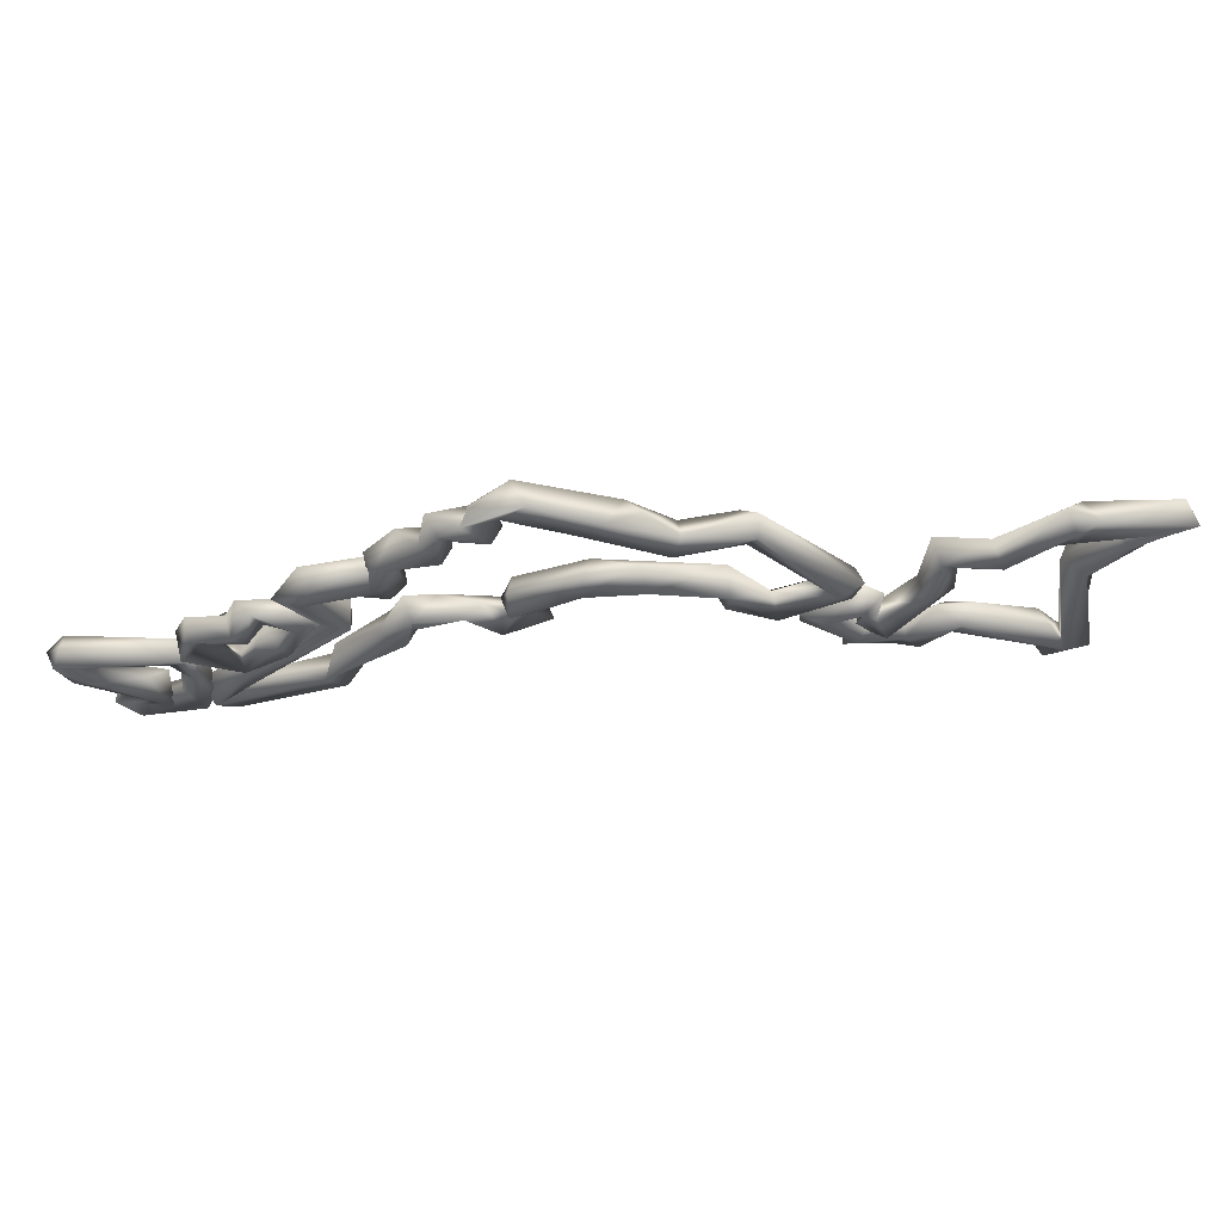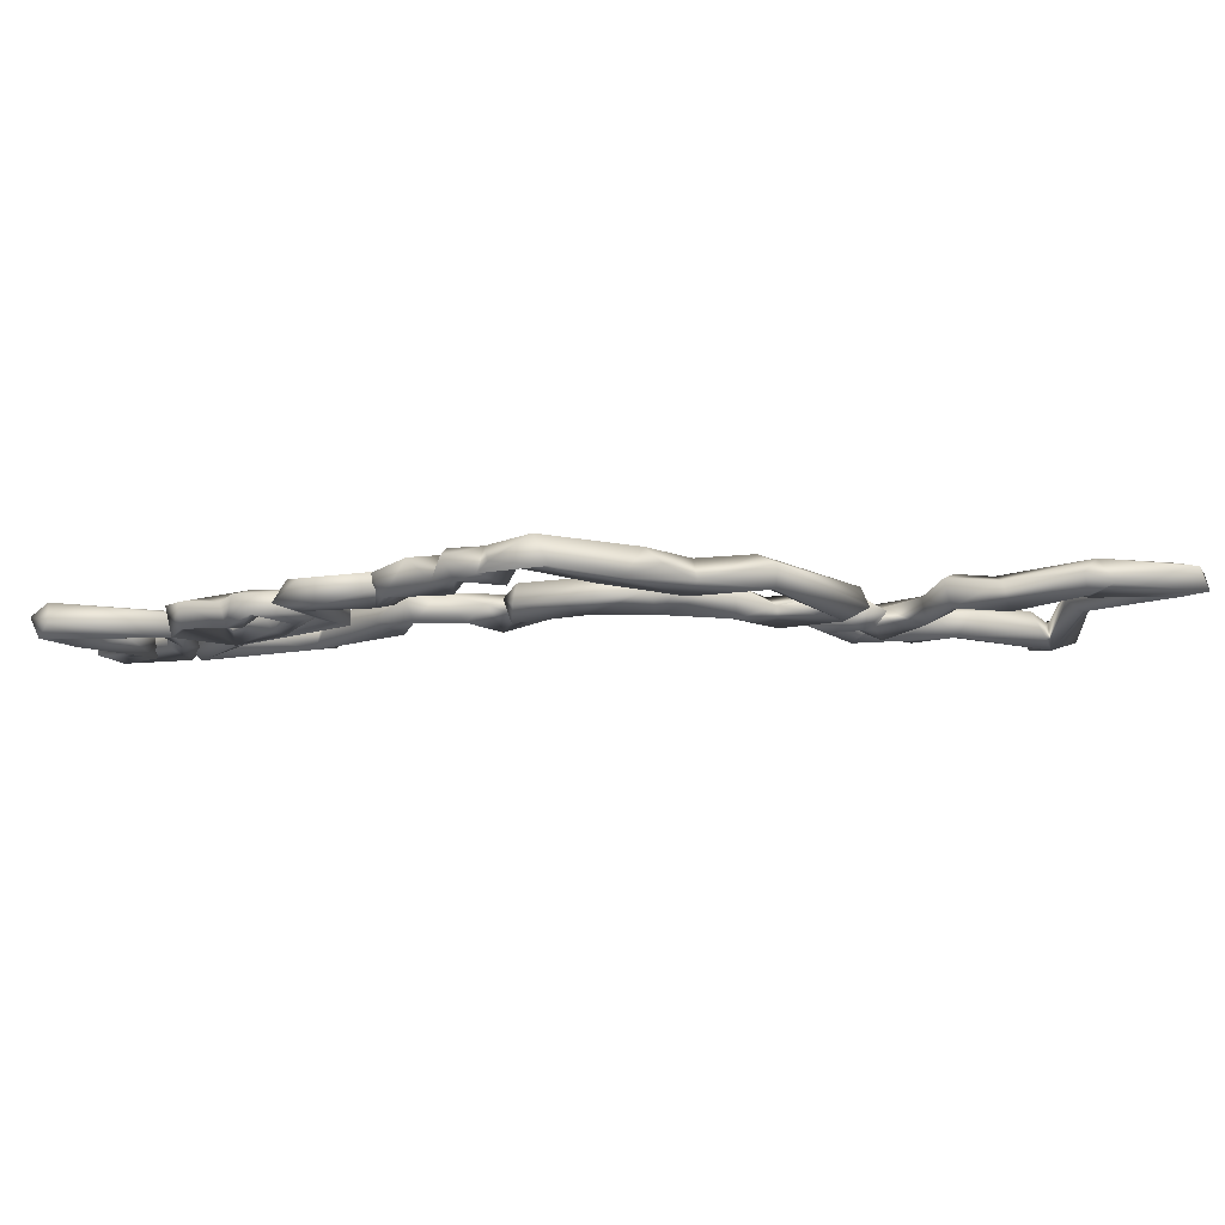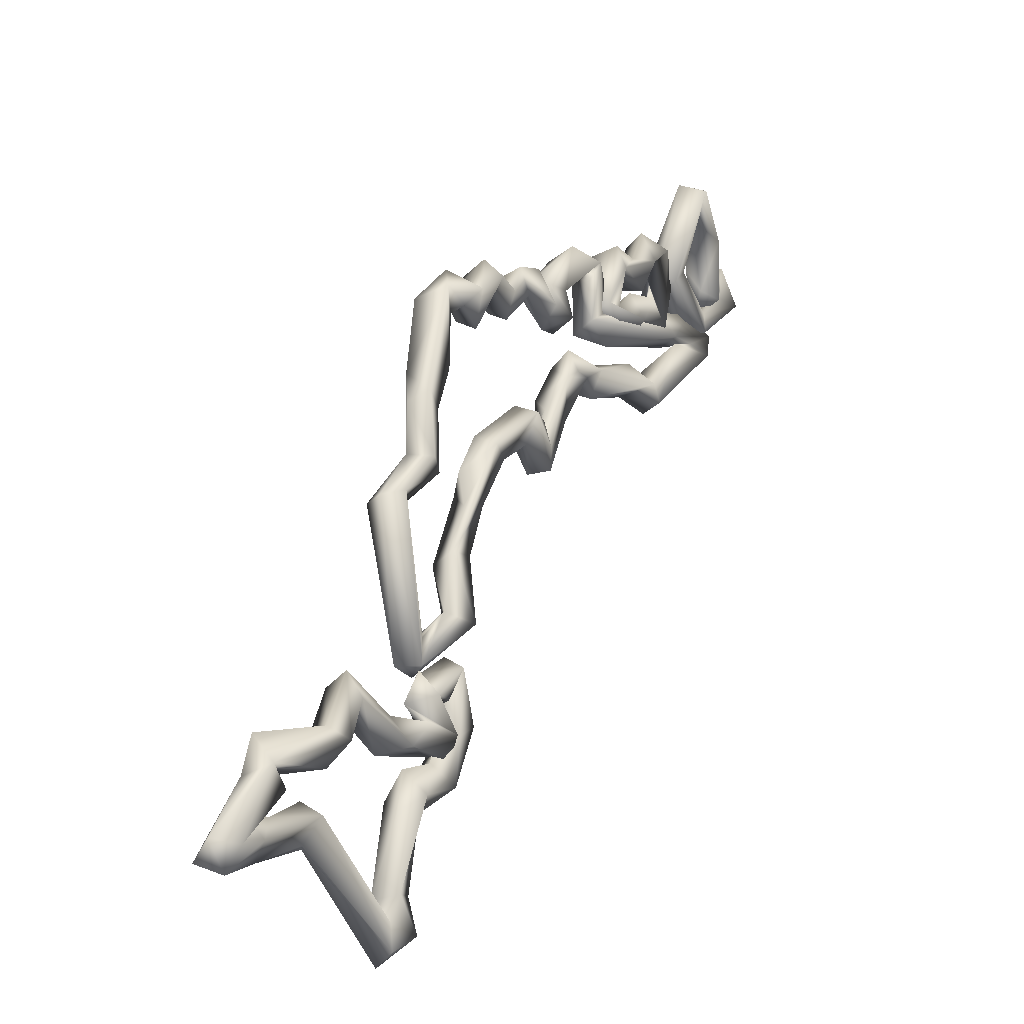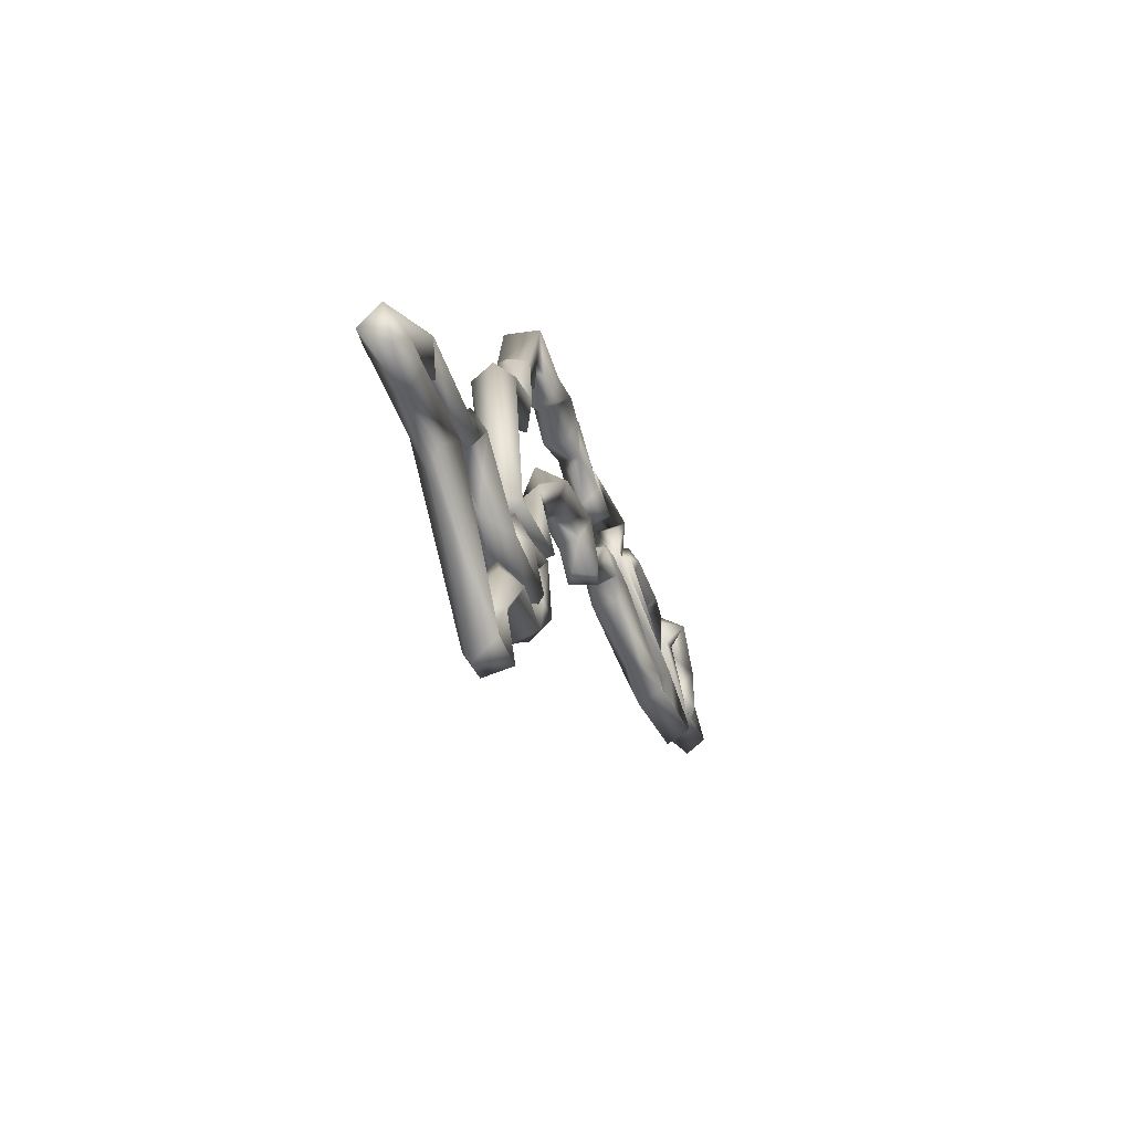
<metadata>
{"format":"obj","ext":"obj","renderer":"f3d","projection":"perspective","resolution":1024,"background":"white","views":[{"elev":-29.4,"azim":58.3,"up":"+Y"},{"elev":-14.3,"azim":53.1,"up":"+Y"},{"elev":-12.3,"azim":123.4,"up":"+Z"},{"elev":-58.2,"azim":107.2,"up":"+Z"}]}
</metadata>
<code>
o JP.001_CUCurve.033
v 1.788 0.000699 0.3813
v 1.788 -0.001572 0.3791
v 1.782 -0.000766 0.3874
v 1.781 0.002004 0.3887
v 1.778 0.001359 0.3864
v 1.778 -0.001681 0.3878
v 1.78 -0.001912 0.3891
v 1.781 -0.0001 0.3915
v 1.769 0.002038 0.3919
v 1.771 0.000741 0.3891
v 1.771 -0.002201 0.3914
v 1.771 0.00079 0.3932
v 1.767 -0.000698 0.3942
v 1.768 0.000816 0.399
v 1.767 0.001986 0.3963
v 1.768 -0.00213 0.3975
v 1.761 0.000788 0.3953
v 1.759 0.001937 0.3925
v 1.762 -0.000203 0.3912
v 1.76 -0.00195 0.3939
v 1.754 0.000892 0.3954
v 1.751 0.002014 0.3944
v 1.751 -0.001759 0.3923
v 1.753 -0.00113 0.3952
v 1.751 0.000765 0.3917
v 1.75 -0.000556 0.3959
v 1.757 -0.000233 0.397
v 1.754 0.001964 0.3982
v 1.753 -0.00101 0.3969
v 1.754 -0.002016 0.3979
v 1.756 0.000896 0.4005
v 1.754 -0.001123 0.4004
v 1.75 0.000684 0.3979
v 1.75 0.002051 0.4015
v 1.749 -0.000853 0.4029
v 1.747 -9e-06 0.4011
v 1.751 -0.001865 0.4
v 1.748 0.001677 0.3956
v 1.752 0.000778 0.3961
v 1.751 -0.001284 0.3948
v 1.749 -0.001964 0.3947
v 1.746 -0.000789 0.3947
v 1.749 -0.000734 0.3903
v 1.751 0.001708 0.389
v 1.75 0.001747 0.3944
v 1.753 -0.001831 0.3907
v 1.754 0.000367 0.3913
v 1.751 -0.001319 0.3874
v 1.756 0.00048 0.3861
v 1.756 0.001983 0.3878
v 1.758 -1.2e-05 0.3903
v 1.756 -0.001403 0.3867
v 1.76 0.000854 0.3861
v 1.758 -0.001931 0.3871
v 1.761 0.002018 0.3777
v 1.758 0.000851 0.3777
v 1.762 -0.000708 0.3771
v 1.758 0.001815 0.3738
v 1.761 0.000926 0.375
v 1.76 -0.001905 0.3738
v 1.757 -0.001396 0.3743
v 1.761 -0.000736 0.3706
v 1.762 0.001859 0.3721
v 1.773 0.001963 0.3844
v 1.774 -0.000527 0.3859
v 1.773 -0.000919 0.3814
v 1.775 0.000758 0.3816
v 1.775 -0.001922 0.3844
v 1.78 -0.001946 0.3827
v 1.781 -2.2e-05 0.3795
v 1.78 0.000807 0.3838
v 1.782 0.001926 0.3815
v 1.783 7e-06 0.3845
v 1.786 0.000924 0.3781
v 1.785 0.001865 0.3809
v 1.785 0.000147 0.3825
v 1.785 -0.001973 0.381
v 1.756 0.000825 0.4039
v 1.756 -0.001977 0.4023
v 1.763 0.000621 0.4176
v 1.759 -0.000801 0.4164
v 1.762 -0.001901 0.4171
v 1.76 0.002034 0.4183
v 1.757 -0.000827 0.4232
v 1.755 0.001961 0.4229
v 1.753 0.000619 0.4218
v 1.754 -0.001828 0.4225
v 1.754 0.001139 0.4284
v 1.757 -5.1e-05 0.4285
v 1.756 0.00187 0.4299
v 1.755 -0.001713 0.4322
v 1.752 -0.001774 0.4335
v 1.751 0.000783 0.4334
v 1.753 0.001926 0.442
v 1.749 -0.00081 0.4412
v 1.751 0.000751 0.4395
v 1.754 -0.001576 0.4407
v 1.75 -0.000786 0.445
v 1.748 0.000882 0.4411
v 1.746 0.001865 0.4433
v 1.746 -0.001231 0.4442
v 1.746 0.000817 0.4389
v 1.746 -0.001863 0.4402
v 1.744 0.000573 0.4474
v 1.743 -0.000944 0.4433
v 1.745 -0.001926 0.4458
v 1.743 0.002037 0.4456
v 1.74 -0.001098 0.446
v 1.74 0.00203 0.4446
v 1.74 0.000608 0.4416
v 1.74 -0.001918 0.4427
v 1.739 0.001594 0.4479
v 1.736 0.000816 0.4455
v 1.734 -0.001939 0.4481
v 1.734 0.000809 0.4491
v 1.734 -0.000742 0.4452
v 1.732 -0.000144 0.4426
v 1.728 -0.000683 0.443
v 1.728 0.001946 0.4445
v 1.731 0.001616 0.4454
v 1.727 -0.000709 0.4459
v 1.73 -0.00188 0.4462
v 1.732 0.001494 0.4476
v 1.729 0.001566 0.4476
v 1.733 -0.000775 0.4481
v 1.723 -0.001568 0.4515
v 1.727 -0.001934 0.4522
v 1.727 0.000955 0.4537
v 1.722 -0.000859 0.4544
v 1.722 0.001989 0.4528
v 1.723 0.000924 0.4504
v 1.719 0.000719 0.451
v 1.72 -0.001305 0.447
v 1.72 0.000755 0.4473
v 1.723 0.001525 0.4455
v 1.722 -0.001935 0.4446
v 1.72 0.000849 0.4434
v 1.705 0.000578 0.4511
v 1.704 0.001933 0.4481
v 1.704 -0.00084 0.4473
v 1.705 -0.001881 0.4499
v 1.698 -0.000152 0.4529
v 1.699 0.000864 0.4487
v 1.697 -0.002005 0.4498
v 1.696 0.001638 0.4504
v 1.697 0.001905 0.4476
v 1.696 -0.000796 0.4465
v 1.702 0.000566 0.448
v 1.708 -0.000843 0.438
v 1.709 0.001857 0.4389
v 1.709 -0.001913 0.4417
v 1.714 -0.0007 0.4388
v 1.71 0.001828 0.4409
v 1.714 0.000671 0.4427
v 1.723 0.000784 0.4364
v 1.721 -0.000838 0.4409
v 1.722 0.001982 0.4398
v 1.722 -0.001986 0.4376
v 1.724 0.0015 0.4384
v 1.727 0.001847 0.4385
v 1.727 0.000804 0.4411
v 1.727 -0.001894 0.4394
v 1.724 -0.001143 0.438
v 1.729 0.001468 0.4375
v 1.73 -0.001859 0.4349
v 1.727 0.000282 0.433
v 1.733 0.001847 0.4283
v 1.732 0.000285 0.4332
v 1.73 -0.002167 0.4297
v 1.733 -0.000838 0.4297
v 1.733 0.001663 0.4258
v 1.734 -0.000567 0.4254
v 1.735 -0.001593 0.4289
v 1.736 0.000722 0.4283
v 1.736 0.001979 0.4318
v 1.733 0.000884 0.4315
v 1.733 -0.001975 0.4309
v 1.736 -0.00069 0.4328
v 1.744 0.001933 0.4266
v 1.742 -0.001975 0.4264
v 1.741 0.000779 0.4256
v 1.744 -0.0008 0.4277
v 1.744 0.000301 0.4199
v 1.748 -5e-06 0.423
v 1.748 0.000824 0.4191
v 1.746 -0.002007 0.4206
v 1.751 0.001395 0.4137
v 1.747 0.000982 0.4137
v 1.75 -0.002012 0.4125
v 1.746 -0.000814 0.4105
v 1.748 0.001927 0.4063
v 1.751 8.7e-05 0.4074
v 1.748 -0.001528 0.4048
v 1.755 -0.000761 0.3999
v 1.757 0.001942 0.4008
v 1.759 -0.000616 0.4007
v 1.716 -0.000692 0.4525
v 1.716 0.001909 0.4538
v 1.718 -0.001559 0.4552
v 1.717 0.000872 0.4565
v 1.713 0.000796 0.456
v 1.711 0.000993 0.4524
v 1.712 -0.001485 0.4526
v 1.709 0.001969 0.4564
v 1.712 -0.001853 0.4549
v 1.709 -0.001963 0.4588
v 1.71 0.000743 0.4599
v 1.705 0.001478 0.4589
v 1.708 -0.000216 0.4559
v 1.705 -0.00192 0.4577
v 1.704 0.000783 0.4545
v 1.707 -0.002147 0.4504
v 1.708 0.000845 0.4522
v 1.706 0.001461 0.4489
v 1.712 0.001845 0.4485
v 1.713 0.000767 0.4515
v 1.714 -0.00178 0.4498
v 1.716 0.000681 0.4492
v 1.713 -0.001812 0.4475
v 1.714 0.000697 0.4456
v 1.721 -0.000554 0.4471
v 1.72 0.001979 0.4485
v 1.718 -0.001661 0.4491
v 1.696 -0.001943 0.4695
v 1.698 -0.000701 0.4699
v 1.697 0.002131 0.4691
v 1.696 -0.000592 0.4662
v 1.694 0.000702 0.4701
v 1.694 -0.001945 0.4644
v 1.693 0.002151 0.4633
v 1.692 -0.000937 0.4657
v 1.693 -0.00076 0.458
v 1.697 0.001218 0.4561
v 1.697 -0.000778 0.459
v 1.694 0.002181 0.4555
v 1.694 -0.001629 0.4537
v 1.69 -0.001952 0.4562
v 1.691 0.000963 0.4565
v 1.691 -0.001709 0.4602
v 1.692 0.001561 0.4602
v 1.687 -0.000515 0.4559
v 1.689 0.001944 0.4559
v 1.697 0.001919 0.4505
v 1.696 0.001348 0.4532
v 1.696 -0.00072 0.4538
v 1.695 -0.001689 0.4502
v 1.699 -0.000741 0.4504
v 1.702 0.001718 0.457
v 1.702 -0.002122 0.4546
v 1.704 0.001565 0.4552
v 1.701 -0.000807 0.4577
v 1.706 0.000698 0.4568
v 1.705 -0.001875 0.4571
f 1 3 2
f 75 4 1
f 77 5 75
f 2 6 77
f 3 7 6
f 4 8 3
f 4 12 8
f 8 11 7
f 6 10 4
f 7 10 6
f 11 13 10
f 12 16 11
f 9 14 12
f 13 15 9
f 11 16 13
f 15 17 14
f 13 19 15
f 16 19 13
f 17 20 16
f 18 21 17
f 20 23 19
f 21 24 20
f 24 23 20
f 23 25 18
f 23 26 25
f 21 27 24
f 22 27 21
f 26 28 22
f 23 30 26
f 24 30 23
f 28 31 27
f 31 32 27
f 29 33 28
f 33 34 28
f 30 37 29
f 32 37 30
f 34 35 32
f 34 36 35
f 34 38 36
f 39 45 34
f 38 42 41
f 38 43 42
f 43 46 41
f 41 47 40
f 47 44 45
f 43 48 46
f 44 48 43
f 47 50 44
f 44 49 48
f 46 51 47
f 54 51 46
f 54 53 51
f 53 55 50
f 55 56 49
f 52 60 54
f 56 60 52
f 54 57 53
f 60 57 54
f 55 58 56
f 57 59 55
f 56 61 60
f 58 61 56
f 58 62 61
f 59 63 58
f 63 66 62
f 59 64 63
f 64 67 63
f 60 65 59
f 60 68 65
f 66 68 60
f 64 70 67
f 66 69 68
f 67 70 66
f 65 71 64
f 69 71 65
f 69 73 71
f 72 74 70
f 73 75 72
f 70 77 69
f 74 2 70
f 75 74 72
f 76 75 73
f 74 1 2
f 75 1 74
f 77 75 76
f 195 80 196
f 79 81 78
f 80 84 82
f 83 84 80
f 81 86 83
f 82 87 81
f 87 88 86
f 85 89 84
f 88 90 85
f 84 91 87
f 89 91 84
f 91 92 87
f 90 91 89
f 92 93 88
f 88 94 90
f 92 96 93
f 94 97 91
f 93 94 88
f 91 97 92
f 94 98 97
f 99 100 94
f 95 99 96
f 98 101 97
f 100 101 98
f 95 102 99
f 100 104 101
f 102 107 100
f 103 105 102
f 101 106 103
f 107 104 100
f 104 108 106
f 107 108 104
f 105 110 107
f 106 111 105
f 108 111 106
f 109 112 108
f 111 113 110
f 113 112 109
f 108 114 111
f 112 114 108
f 113 120 112
f 116 117 113
f 122 117 116
f 122 118 117
f 122 121 118
f 121 124 119
f 119 123 120
f 120 125 122
f 123 125 120
f 124 128 123
f 122 126 124
f 125 127 122
f 128 129 127
f 129 126 127
f 130 132 129
f 132 133 129
f 130 134 132
f 131 135 130
f 126 135 131
f 133 136 126
f 136 137 135
f 134 141 133
f 135 138 134
f 137 139 135
f 136 140 137
f 133 141 136
f 138 142 141
f 139 142 138
f 140 143 139
f 141 144 140
f 145 147 144
f 146 147 145
f 143 146 145
f 144 148 143
f 146 149 147
f 148 150 146
f 151 153 148
f 149 151 144
f 150 152 149
f 151 154 153
f 153 155 152
f 151 156 154
f 154 157 153
f 156 157 154
f 155 163 158
f 157 159 155
f 156 161 157
f 158 162 156
f 163 162 158
f 162 164 161
f 159 166 163
f 160 164 159
f 165 168 164
f 166 169 165
f 169 170 168
f 167 171 166
f 170 167 168
f 171 172 169
f 171 174 172
f 167 175 171
f 170 176 167
f 177 176 170
f 177 178 176
f 175 181 174
f 173 180 177
f 174 180 173
f 178 179 175
f 180 182 178
f 181 186 180
f 179 183 181
f 182 184 179
f 180 184 182
f 185 187 179
f 187 188 183
f 186 187 185
f 188 190 189
f 191 193 190
f 190 193 189
f 191 194 193
f 192 195 191
f 193 79 192
f 195 196 194
f 222 199 221
f 223 198 218
f 200 205 199
f 198 201 200
f 197 202 198
f 199 203 197
f 202 204 198
f 203 202 197
f 206 209 203
f 209 204 202
f 207 206 205
f 204 207 201
f 207 210 206
f 204 208 207
f 210 212 209
f 209 214 208
f 212 213 209
f 211 212 210
f 213 215 214
f 214 219 212
f 212 216 213
f 217 218 216
f 219 223 217
f 220 221 219
f 215 222 220
f 218 222 215
f 248 226 250
f 252 225 253
f 251 226 248
f 224 227 251
f 226 228 225
f 227 230 226
f 224 229 227
f 226 230 228
f 230 232 231
f 227 233 230
f 229 234 227
f 233 235 230
f 231 236 229
f 232 239 236
f 235 240 232
f 240 241 239
f 238 242 240
f 241 237 239
f 241 246 237
f 244 243 242
f 243 246 241
f 243 247 246
f 244 248 243
f 247 249 246
f 248 250 243
f 245 248 244
f 249 251 248
f 252 253 249
f 1 4 3
f 75 5 4
f 77 6 5
f 2 3 6
f 5 6 4
f 3 8 7
f 4 9 12
f 4 10 9
f 7 11 10
f 8 12 11
f 10 13 9
f 12 14 16
f 9 15 14
f 14 17 16
f 15 18 17
f 15 19 18
f 16 20 19
f 17 21 20
f 18 22 21
f 19 23 18
f 18 25 22
f 25 26 22
f 22 28 27
f 26 29 28
f 26 30 29
f 24 27 30
f 27 32 30
f 31 28 32
f 28 34 32
f 29 37 33
f 32 35 37
f 33 37 34
f 35 36 37
f 36 38 41
f 37 39 34
f 37 40 39
f 36 41 37
f 34 45 38
f 37 41 40
f 39 40 45
f 38 44 43
f 42 43 41
f 38 45 44
f 40 47 45
f 41 46 47
f 48 54 46
f 48 49 52
f 44 50 49
f 47 51 50
f 48 52 54
f 51 53 50
f 50 55 49
f 49 56 52
f 53 57 55
f 55 59 58
f 57 60 59
f 58 63 62
f 61 62 60
f 63 67 66
f 59 65 64
f 62 66 60
f 68 69 65
f 64 72 70
f 64 71 72
f 66 70 69
f 71 73 72
f 69 77 73
f 73 77 76
f 70 2 77
f 196 80 82
f 78 83 195
f 78 81 83
f 196 82 79
f 195 83 80
f 79 82 81
f 83 85 84
f 83 86 85
f 81 87 86
f 82 84 87
f 86 88 85
f 85 90 89
f 87 92 88
f 90 94 91
f 92 95 96
f 93 96 94
f 92 97 95
f 96 99 94
f 97 101 95
f 94 100 98
f 101 103 95
f 99 102 100
f 95 103 102
f 101 104 106
f 102 105 107
f 103 106 105
f 107 109 108
f 107 110 109
f 105 111 110
f 110 113 109
f 111 114 113
f 114 116 113
f 112 115 114
f 112 120 115
f 114 122 116
f 115 122 114
f 115 120 122
f 113 117 120
f 117 119 120
f 117 118 119
f 118 121 119
f 121 122 124
f 119 124 123
f 123 128 125
f 124 130 128
f 124 126 130
f 122 127 126
f 125 128 127
f 126 131 130
f 128 130 129
f 129 133 126
f 132 134 133
f 130 135 134
f 126 136 135
f 134 138 141
f 135 139 138
f 137 140 139
f 136 141 140
f 139 145 142
f 139 143 145
f 140 144 143
f 141 142 144
f 142 145 144
f 143 148 146
f 146 150 149
f 147 149 144
f 144 151 148
f 148 153 150
f 150 153 152
f 149 152 151
f 152 155 158
f 152 158 151
f 153 157 155
f 151 158 156
f 155 159 163
f 157 160 159
f 157 161 160
f 156 162 161
f 161 164 160
f 159 164 166
f 163 165 162
f 162 165 164
f 163 166 165
f 164 167 166
f 164 168 167
f 165 169 168
f 166 171 169
f 169 173 170
f 169 172 173
f 172 174 173
f 171 175 174
f 173 177 170
f 167 176 175
f 176 178 175
f 175 179 181
f 177 180 178
f 174 181 180
f 178 182 179
f 181 183 186
f 180 186 184
f 184 185 179
f 184 186 185
f 183 189 186
f 179 187 183
f 183 188 189
f 186 189 187
f 187 191 188
f 188 191 190
f 189 192 187
f 187 192 191
f 189 193 192
f 191 195 194
f 192 78 195
f 192 79 78
f 193 194 79
f 194 196 79
f 218 198 222
f 221 199 223
f 223 197 198
f 222 200 199
f 222 198 200
f 223 199 197
f 200 201 205
f 198 204 201
f 199 205 203
f 205 206 203
f 203 209 202
f 201 207 205
f 207 208 210
f 204 209 208
f 206 210 209
f 208 211 210
f 208 214 211
f 209 213 214
f 211 214 212
f 214 215 219
f 213 216 215
f 212 217 216
f 212 219 217
f 216 218 215
f 215 220 219
f 217 223 218
f 220 222 221
f 219 221 223
f 250 226 252
f 253 224 251
f 252 226 225
f 251 227 226
f 253 225 224
f 225 228 224
f 228 231 224
f 228 230 231
f 224 231 229
f 227 234 233
f 230 235 232
f 229 236 234
f 231 232 236
f 234 236 233
f 233 236 235
f 236 238 235
f 236 237 238
f 235 238 240
f 236 239 237
f 232 240 239
f 240 242 241
f 242 243 241
f 238 244 242
f 237 245 238
f 238 245 244
f 237 246 245
f 246 249 245
f 243 250 247
f 245 249 248
f 247 250 249
f 250 252 249
f 249 253 251

</code>
